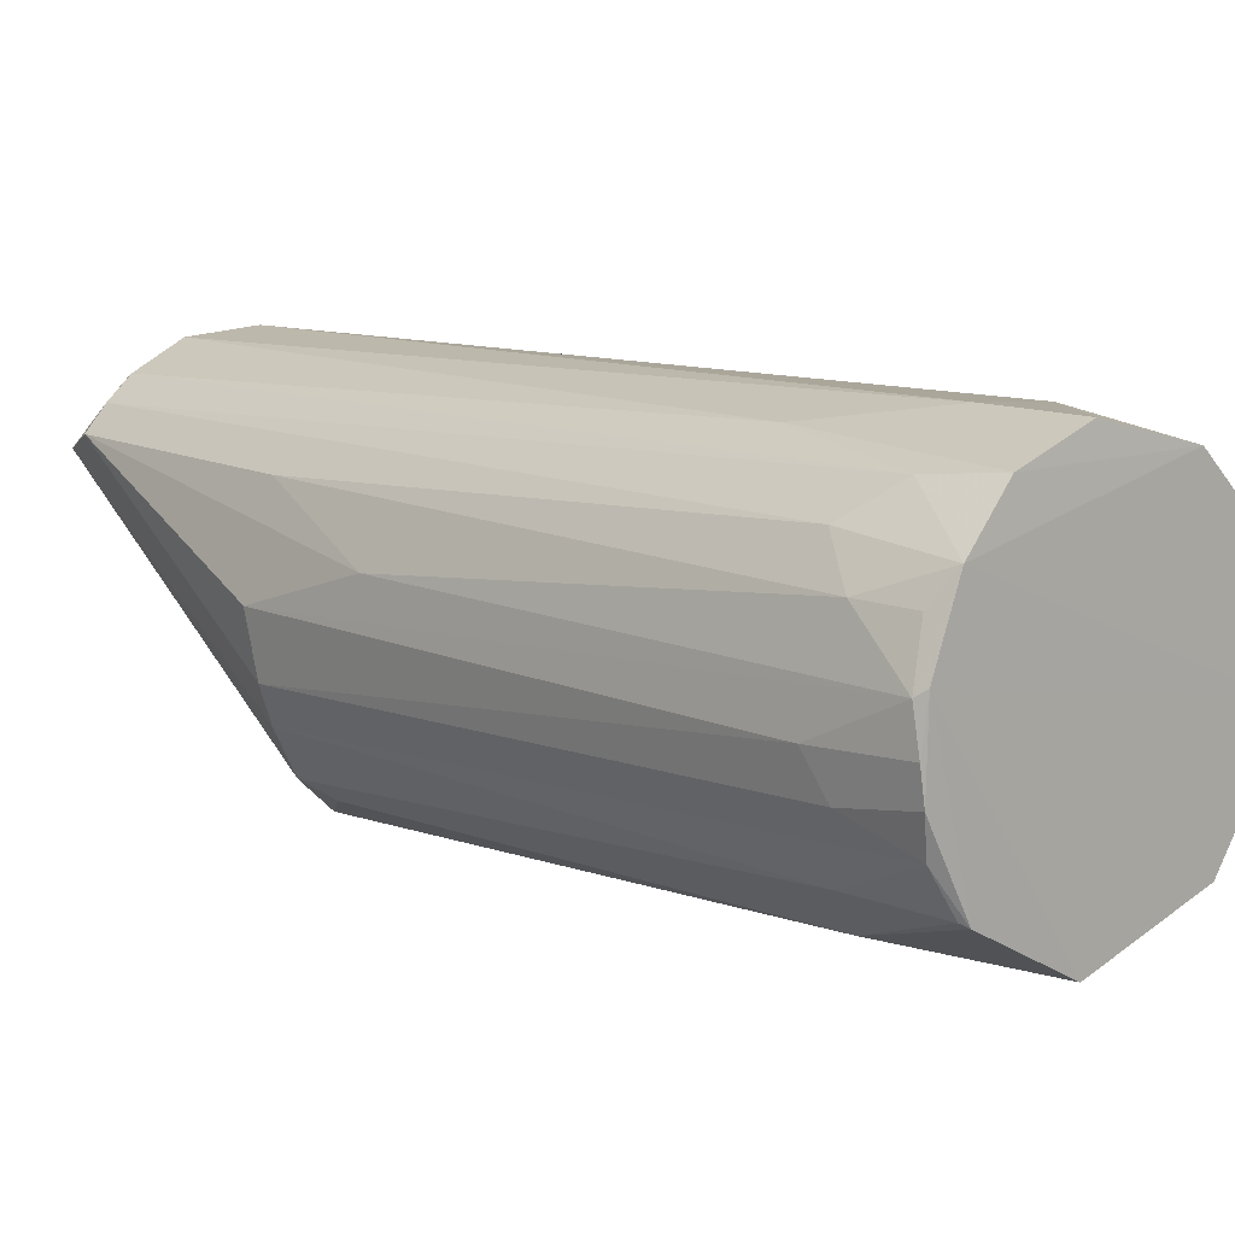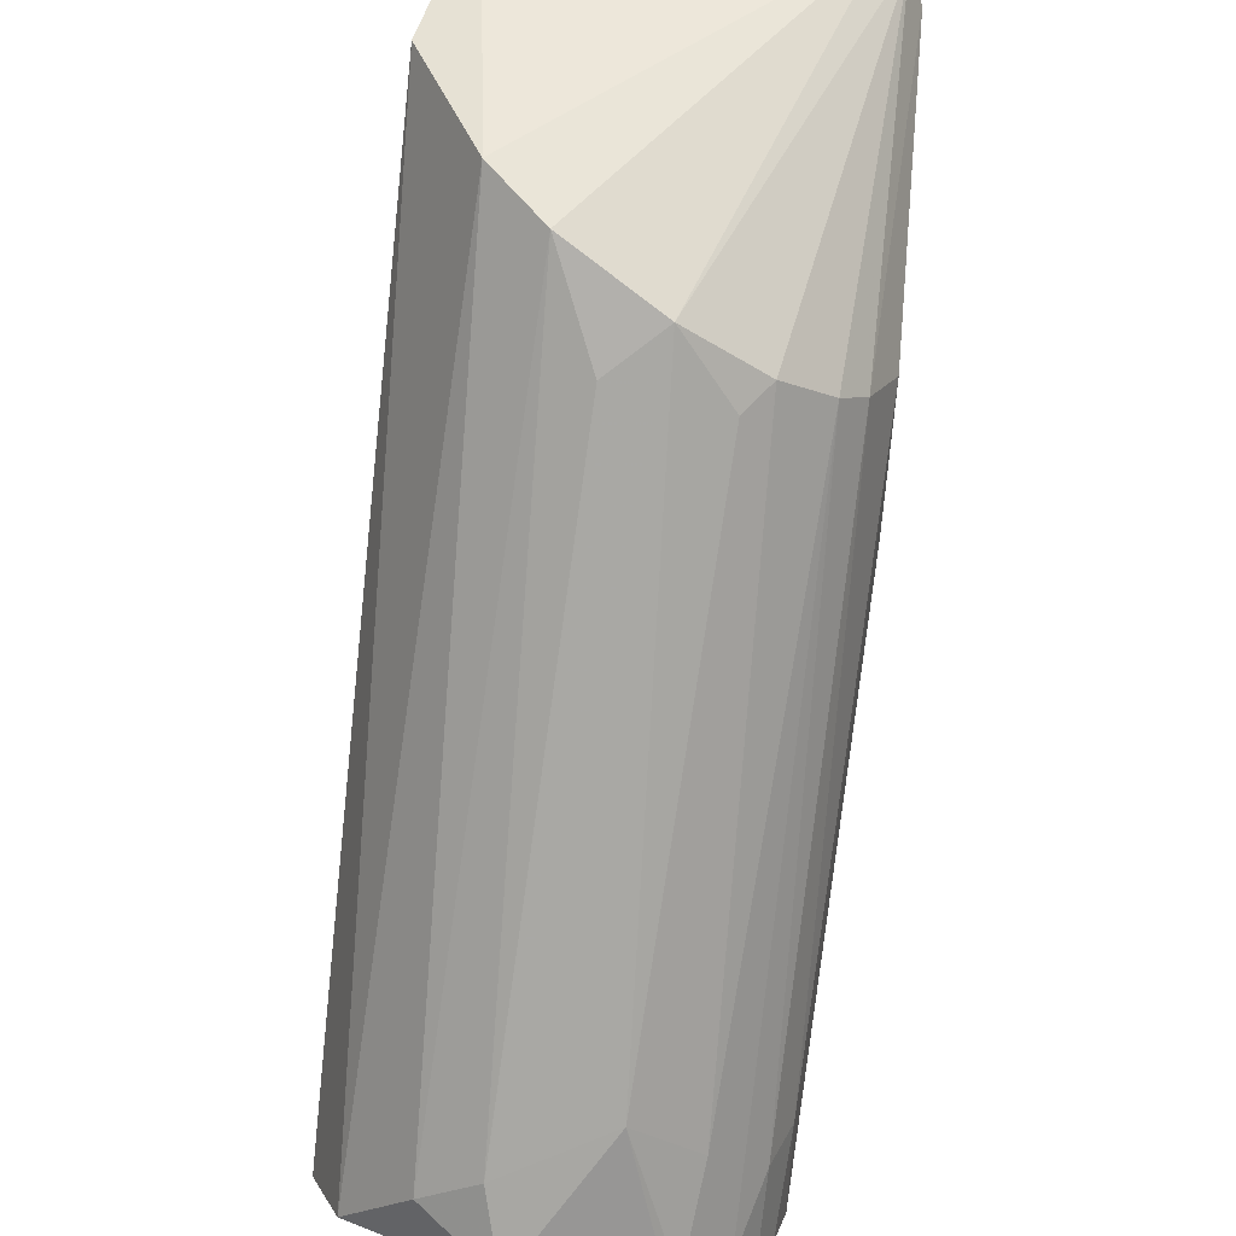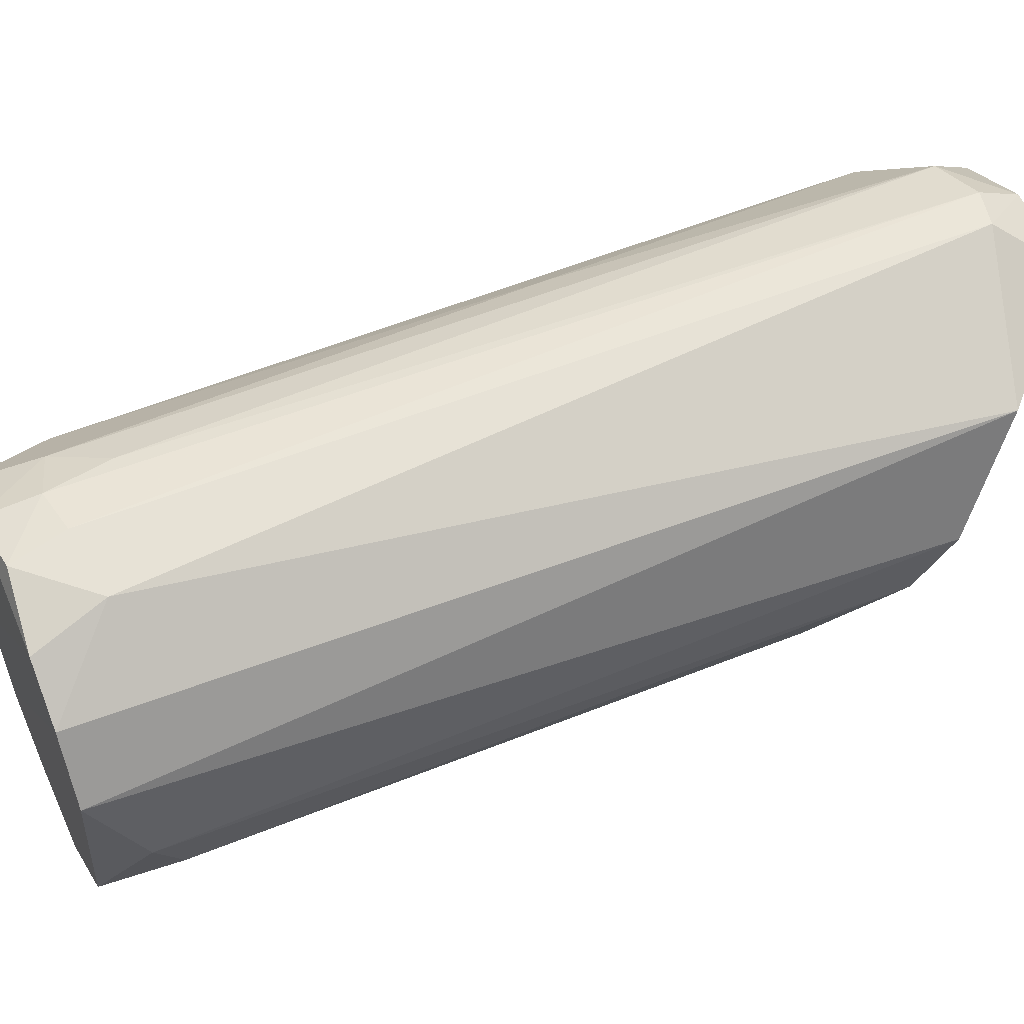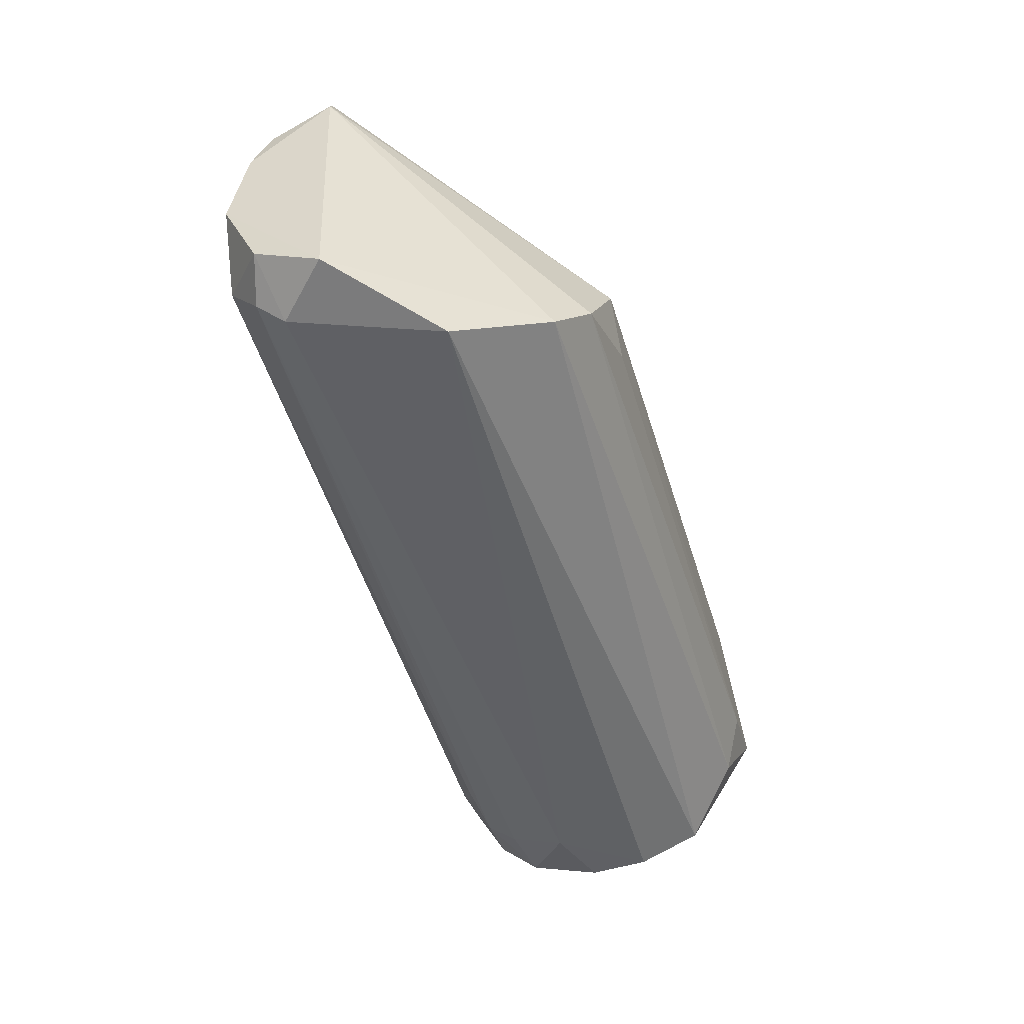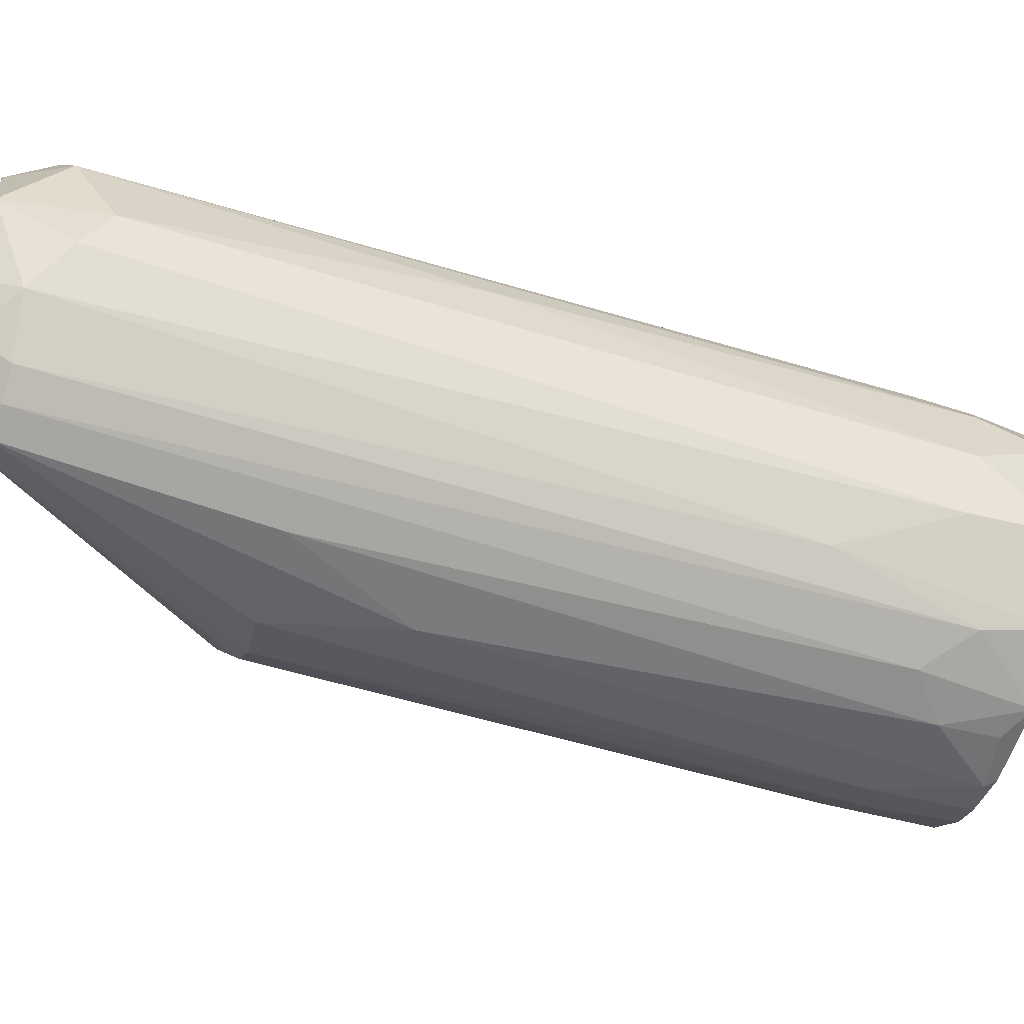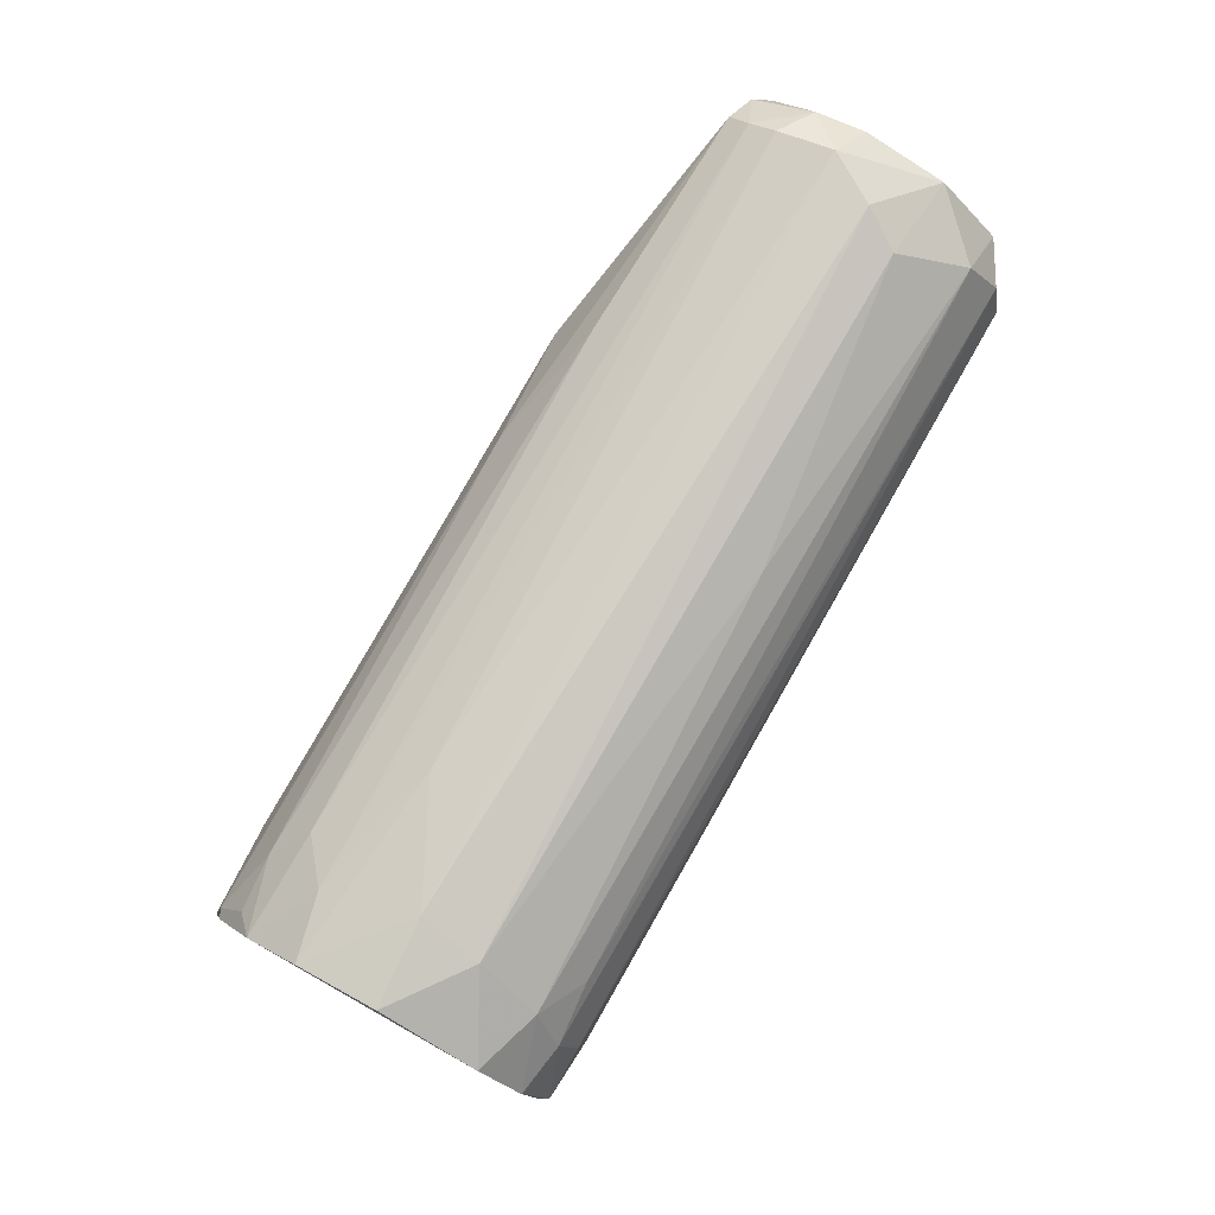
<metadata>
{"format":"obj","ext":"obj","renderer":"f3d","projection":"perspective","resolution":1024,"background":"white","views":[{"elev":-16.3,"azim":108.8,"up":"+Y"},{"elev":-57.0,"azim":-30.9,"up":"+Y"},{"elev":1.9,"azim":-128.9,"up":"+Y"},{"elev":16.1,"azim":-94.5,"up":"+Z"},{"elev":35.9,"azim":65.2,"up":"+Y"},{"elev":-13.2,"azim":148.1,"up":"+Z"}]}
</metadata>
<code>
v 20.77 25.7 120.4
v 72.91 -26.09 11.28
v 62.96 0.9327 -3.709
v 33 -6.9 -13.73
v -3.833 -11.42 92.43
v 42.89 -45.83 3.638
v -4.362 40.85 95.95
v 68.78 -4.58 11.66
v 29.08 -11.17 90.96
v 73.22 -25.43 9.638
v 28.98 -16.84 -13.16
v 16.79 39.06 108.9
v 41.99 5.085 -3.662
v -18.97 28.04 103.6
v 38.72 13.2 87.37
v 9.865 -15.99 92.04
v 59.62 -43.04 10.93
v 73.94 -14.87 6.19
v 48.98 2.087 -10.86
v 29.07 -34.44 -6.718
v 8.956 40.95 95.37
v 58.28 5.503 26.67
v 36.29 0.9962 -7.28
v 17.67 26.2 120.7
v 0.3814 41.53 107
v -15.43 33.03 94.17
v 36.67 -0.08426 91.14
v 23.95 29.39 114.7
v 21.58 -15.02 91.3
v 6.421 -17.44 83.69
v 64.37 -32.99 20.95
v 68.84 -35.11 11.39
v 45.46 -40.74 23.82
v 70.69 -15.86 17.45
v 71.05 -6.161 2.182
v 40.23 -1.74 -13.43
v 27.56 -25.26 -10.75
v 32.12 -40.57 4.527
v -20.35 10.43 93.41
v 12.91 41.02 101.3
v 51.55 6.995 2.272
v 20.47 26.21 53.38
v 59.04 5.058 8.086
v 34.33 4.928 0.934
v -11.57 -5.297 92.83
v 16.81 34.93 115.9
v -11.69 37.21 103.2
v 10.82 38.19 113.2
v 25.07 -10.29 -5.468
v 30.9 -2.872 -7.1
v -11.95 37.11 95.73
v 32.84 -7.503 90.93
v 24.64 25.7 116.9
v 68.34 -8.269 19.63
v 22.24 33.21 112.6
v 55.49 -38.5 23.14
v 36.3 -42.62 11.66
v 66.16 -27.45 23.38
v 71.18 -31.35 11.14
v 65.05 -38.86 12.29
v 58.83 -43.51 9.938
v 19.9 -17.38 87.29
v 73.19 -18.53 10.02
v 45.28 -0.6672 74.48
f 18 2 10
f 18 10 11
f 20 10 6
f 24 16 1
f 24 5 16
f 25 21 7
f 29 9 1
f 29 1 16
f 30 16 5
f 35 8 18
f 35 22 8
f 35 19 3
f 35 18 19
f 36 11 4
f 36 4 23
f 36 23 13
f 36 13 19
f 36 19 18
f 36 18 11
f 37 11 10
f 37 10 20
f 38 20 6
f 39 37 20
f 39 14 26
f 40 25 12
f 40 21 25
f 41 3 19
f 41 19 13
f 41 21 40
f 42 13 7
f 42 7 21
f 42 41 13
f 42 21 41
f 43 12 22
f 43 40 12
f 43 41 40
f 43 3 41
f 43 35 3
f 43 22 35
f 44 7 13
f 44 13 23
f 45 24 14
f 45 5 24
f 45 14 39
f 45 39 20
f 45 38 5
f 45 20 38
f 46 24 1
f 46 1 28
f 47 25 7
f 47 14 25
f 47 26 14
f 48 25 14
f 48 14 24
f 48 24 46
f 48 46 12
f 48 12 25
f 49 4 11
f 49 39 26
f 49 11 37
f 49 37 39
f 50 23 4
f 50 49 26
f 50 4 49
f 51 50 26
f 51 23 50
f 51 44 23
f 51 7 44
f 51 47 7
f 51 26 47
f 52 1 9
f 52 9 31
f 53 15 28
f 53 28 1
f 53 52 27
f 53 1 52
f 54 28 15
f 54 8 28
f 54 15 34
f 54 34 18
f 54 18 8
f 55 22 12
f 55 46 28
f 55 12 46
f 55 28 8
f 55 8 22
f 56 9 29
f 56 33 17
f 57 30 5
f 57 16 30
f 57 33 16
f 57 6 33
f 57 38 6
f 57 5 38
f 58 2 27
f 58 52 31
f 58 27 52
f 58 31 32
f 59 32 10
f 59 10 2
f 59 58 32
f 59 2 58
f 60 32 31
f 60 56 17
f 60 31 9
f 60 9 56
f 61 6 10
f 61 10 32
f 61 33 6
f 61 17 33
f 61 60 17
f 61 32 60
f 62 29 16
f 62 16 33
f 62 56 29
f 62 33 56
f 63 34 2
f 63 2 18
f 63 18 34
f 64 27 2
f 64 2 34
f 64 34 15
f 64 53 27
f 64 15 53

</code>
